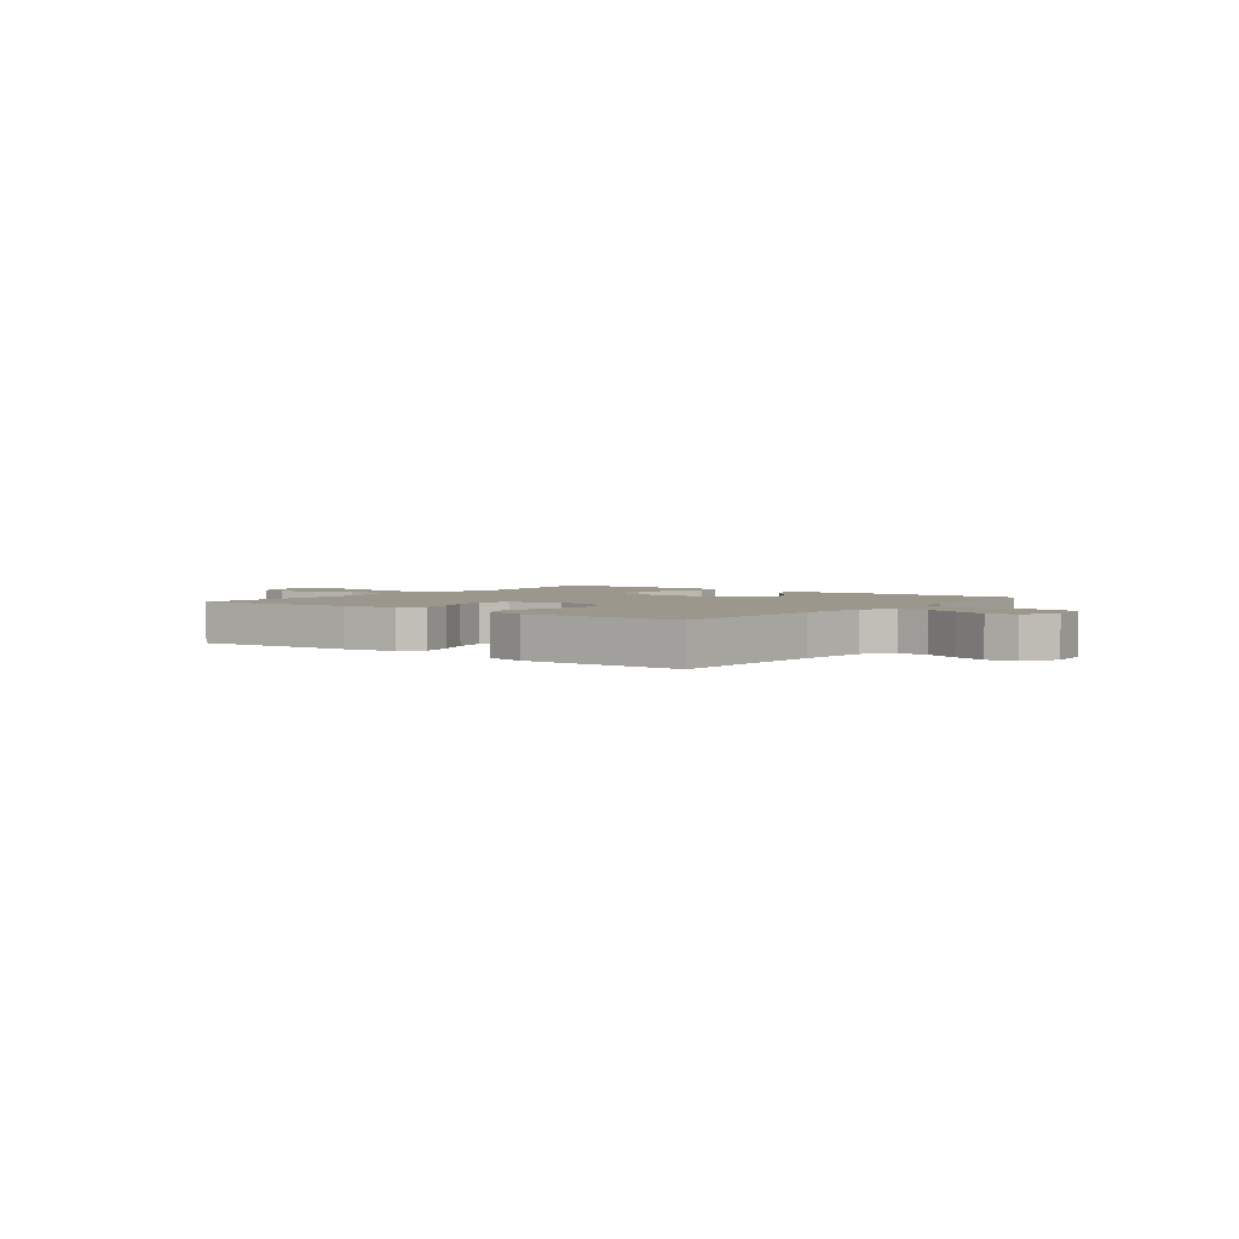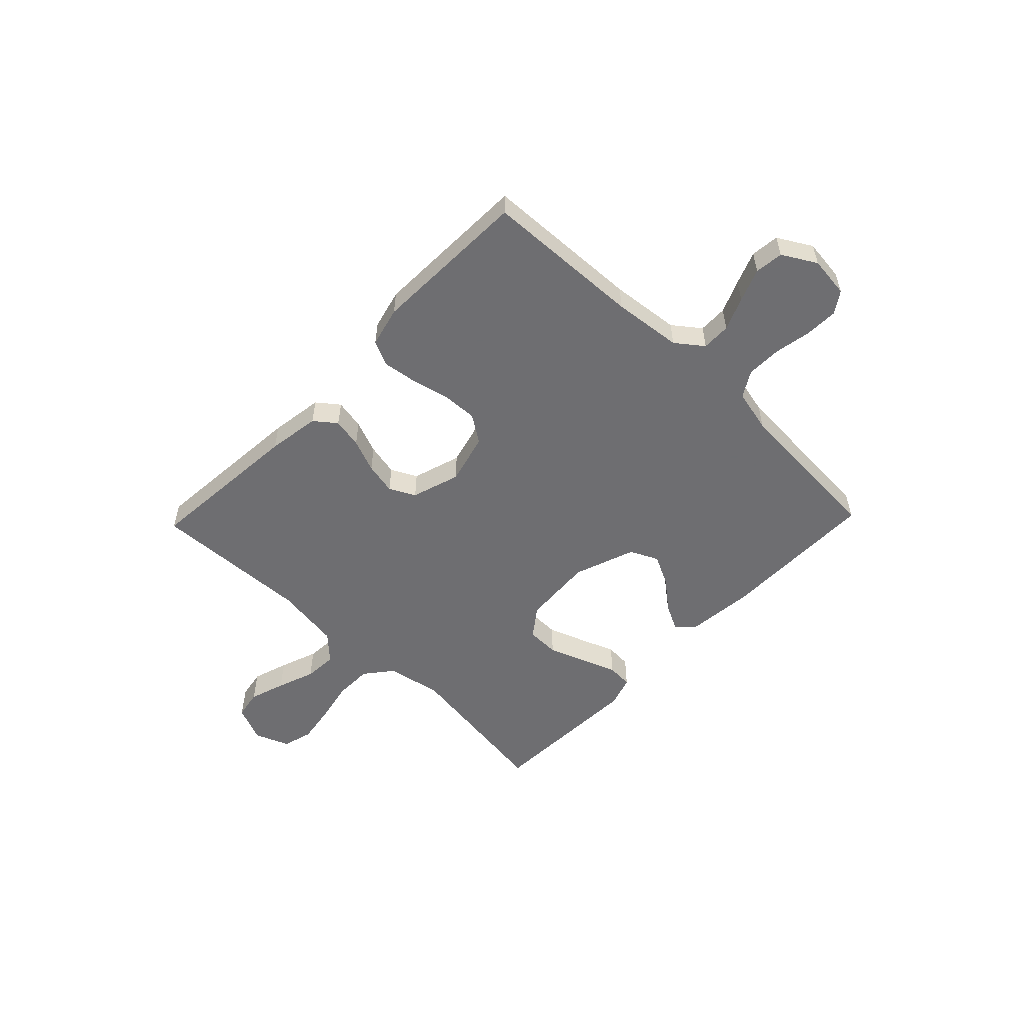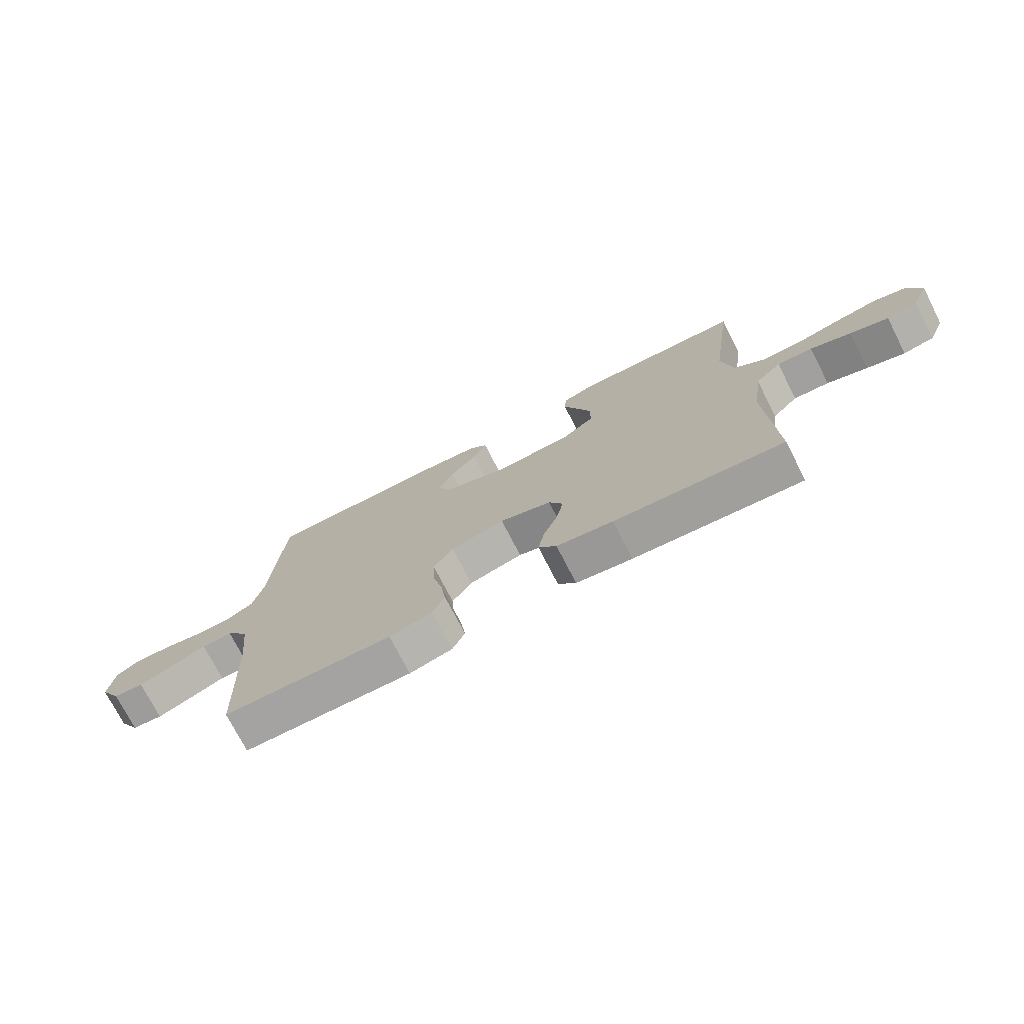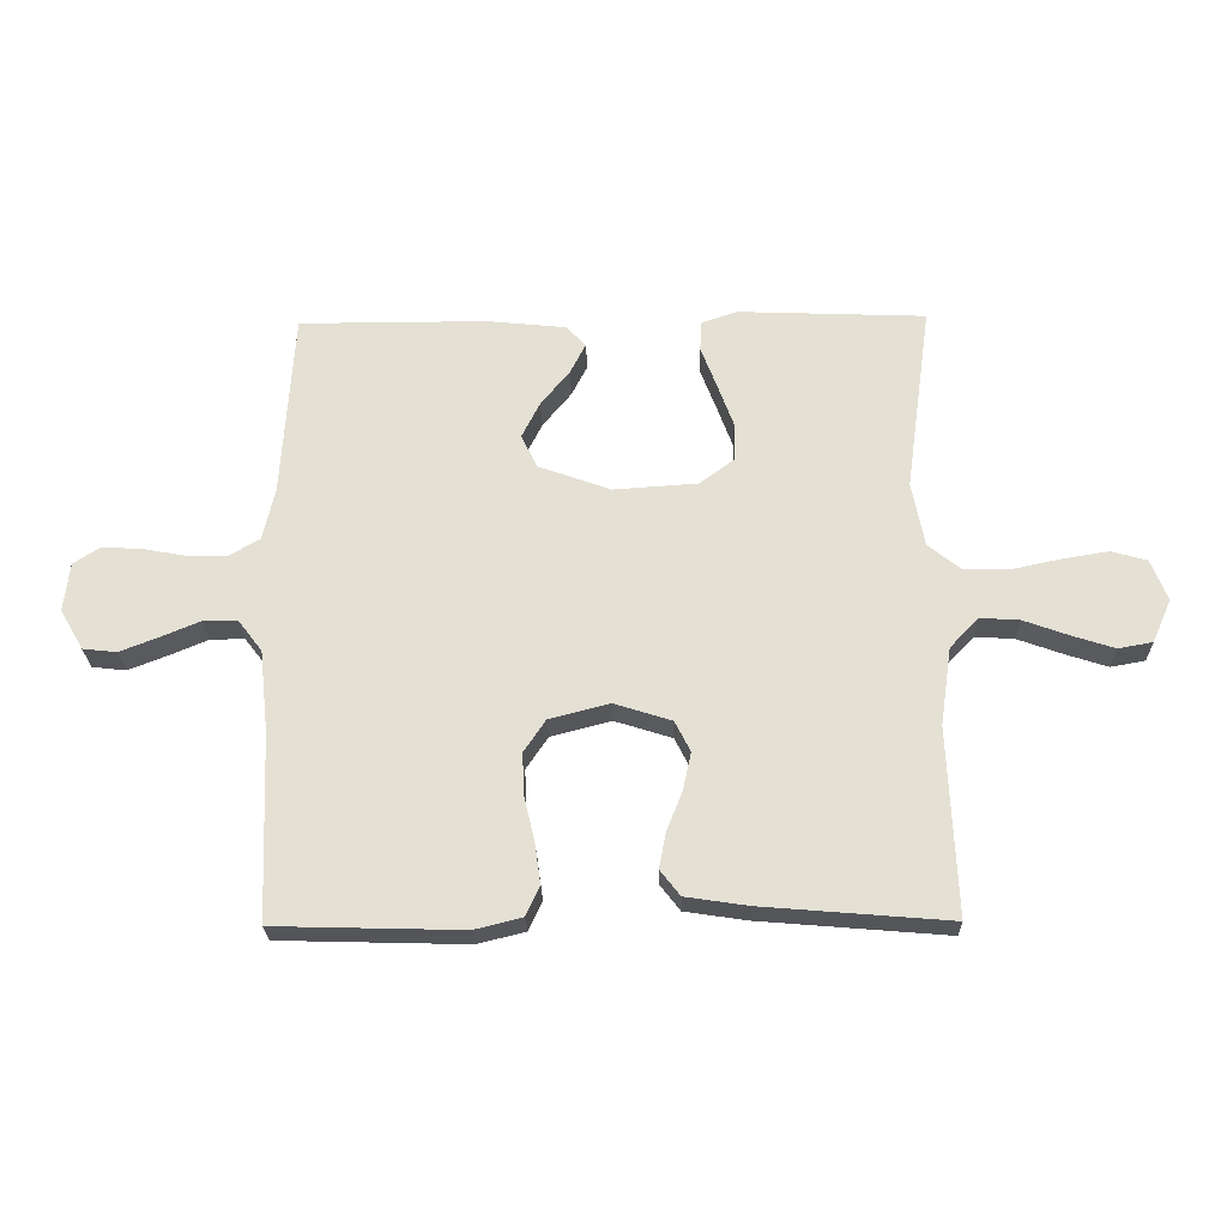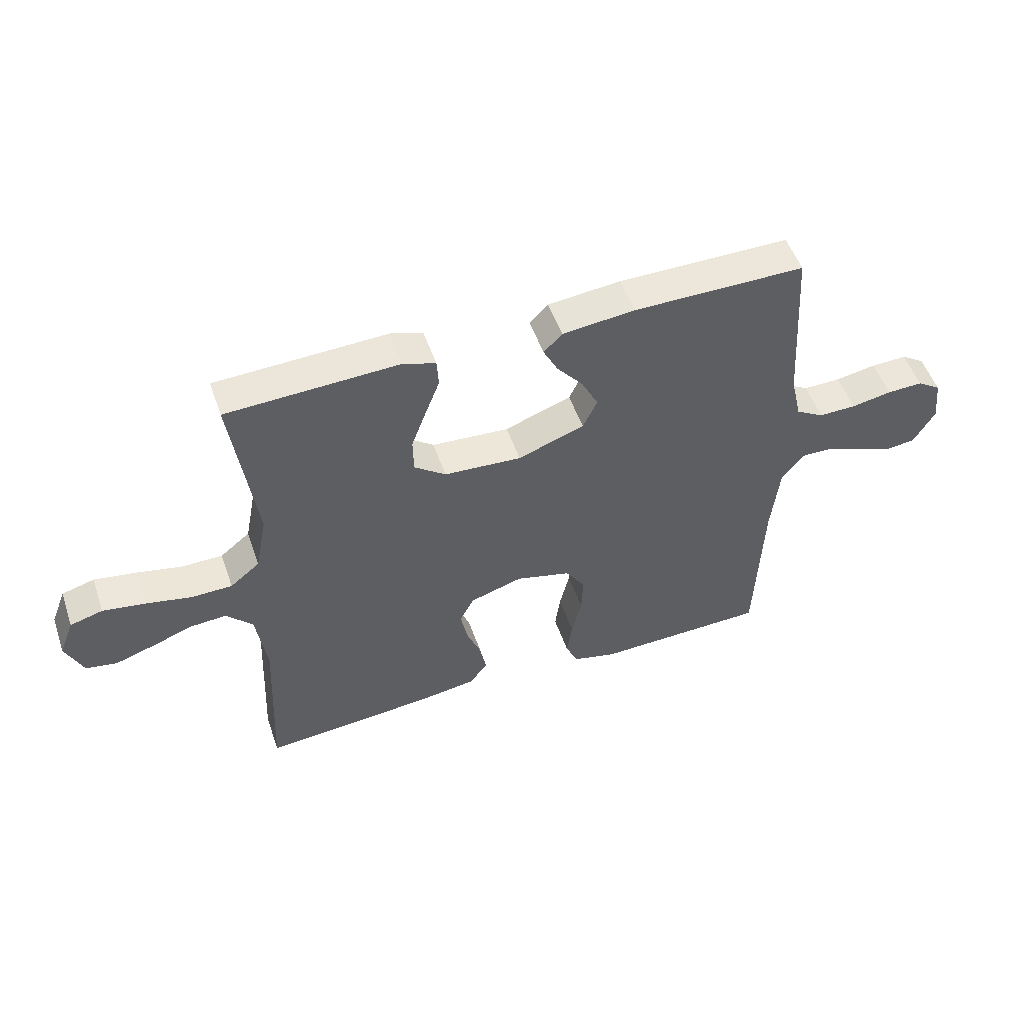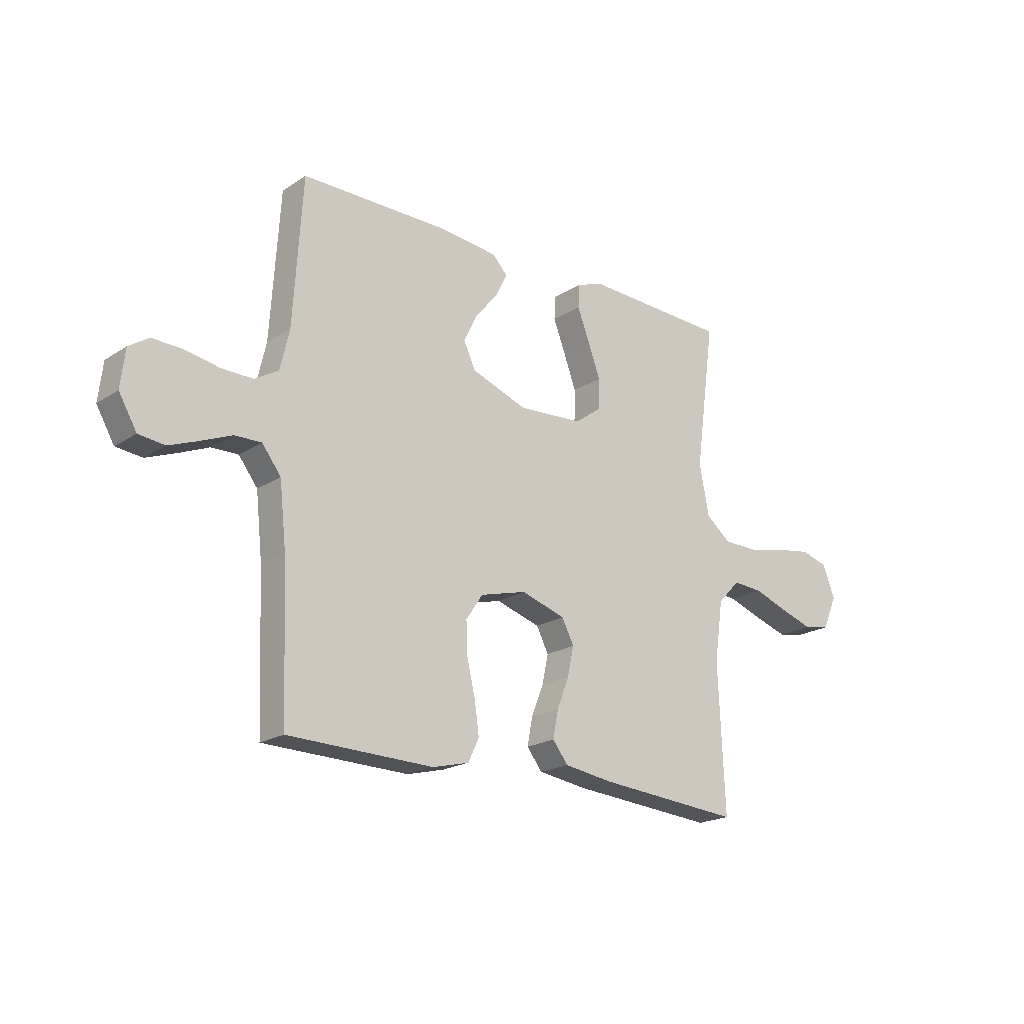
<metadata>
{"format":"obj","ext":"obj","renderer":"f3d","projection":"perspective","resolution":1024,"background":"white","views":[{"elev":2.9,"azim":-142.6,"up":"+Y"},{"elev":-54.4,"azim":-133.9,"up":"+Y"},{"elev":-74.0,"azim":27.1,"up":"+Z"},{"elev":-24.4,"azim":1.3,"up":"+Z"},{"elev":52.0,"azim":161.1,"up":"+Z"},{"elev":-19.9,"azim":-40.2,"up":"+Z"}]}
</metadata>
<code>
v -0.5 0.07 0.5
v -0.2 0.07 0.5
v -0.073 0.07 0.487
v -0.041 0.07 0.454
v -0.066 0.07 0.405
v -0.112 0.07 0.349
v -0.141 0.07 0.291
v -0.116 0.07 0.238
v 0 0.07 0.196
v 0.135 0.07 0.205
v 0.19 0.07 0.246
v 0.191 0.07 0.308
v 0.165 0.07 0.379
v 0.14 0.07 0.444
v 0.143 0.07 0.493
v 0.2 0.07 0.512
v 0.5 0.07 0.5
v 0.459 0.07 0.2
v 0.479 0.07 0.096
v 0.531 0.07 0.054
v 0.603 0.07 0.053
v 0.682 0.07 0.07
v 0.756 0.07 0.082
v 0.813 0.07 0.066
v 0.839 0.07 0
v 0.809 0.07 -0.069
v 0.754 0.07 -0.079
v 0.686 0.07 -0.057
v 0.614 0.07 -0.031
v 0.551 0.07 -0.027
v 0.505 0.07 -0.075
v 0.487 0.07 -0.2
v 0.5 0.07 -0.5
v 0.2 0.07 -0.475
v 0.1 0.07 -0.46
v 0.068 0.07 -0.419
v 0.079 0.07 -0.362
v 0.104 0.07 -0.299
v 0.117 0.07 -0.238
v 0.092 0.07 -0.189
v 0 0.07 -0.16
v -0.096 0.07 -0.185
v -0.131 0.07 -0.237
v -0.128 0.07 -0.305
v -0.111 0.07 -0.377
v -0.102 0.07 -0.442
v -0.124 0.07 -0.489
v -0.2 0.07 -0.508
v -0.5 0.07 -0.5
v -0.512 0.07 -0.2
v -0.526 0.07 -0.07
v -0.565 0.07 -0.019
v -0.62 0.07 -0.02
v -0.682 0.07 -0.046
v -0.744 0.07 -0.07
v -0.798 0.07 -0.064
v -0.835 0.07 0
v -0.826 0.07 0.078
v -0.785 0.07 0.105
v -0.723 0.07 0.103
v -0.652 0.07 0.09
v -0.587 0.07 0.089
v -0.538 0.07 0.118
v -0.519 0.07 0.2
v -0.5 0 0.5
v -0.2 0 0.5
v -0.073 0 0.487
v -0.041 0 0.454
v -0.066 0 0.405
v -0.112 0 0.349
v -0.141 0 0.291
v -0.116 0 0.238
v 0 0 0.196
v 0.135 0 0.205
v 0.19 0 0.246
v 0.191 0 0.308
v 0.165 0 0.379
v 0.14 0 0.444
v 0.143 0 0.493
v 0.2 0 0.512
v 0.5 0 0.5
v 0.459 0 0.2
v 0.479 0 0.096
v 0.531 0 0.054
v 0.603 0 0.053
v 0.682 0 0.07
v 0.756 0 0.082
v 0.813 0 0.066
v 0.839 0 0
v 0.809 0 -0.069
v 0.754 0 -0.079
v 0.686 0 -0.057
v 0.614 0 -0.031
v 0.551 0 -0.027
v 0.505 0 -0.075
v 0.487 0 -0.2
v 0.5 0 -0.5
v 0.2 0 -0.475
v 0.1 0 -0.46
v 0.068 0 -0.419
v 0.079 0 -0.362
v 0.104 0 -0.299
v 0.117 0 -0.238
v 0.092 0 -0.189
v 0 0 -0.16
v -0.096 0 -0.185
v -0.131 0 -0.237
v -0.128 0 -0.305
v -0.111 0 -0.377
v -0.102 0 -0.442
v -0.124 0 -0.489
v -0.2 0 -0.508
v -0.5 0 -0.5
v -0.512 0 -0.2
v -0.526 0 -0.07
v -0.565 0 -0.019
v -0.62 0 -0.02
v -0.682 0 -0.046
v -0.744 0 -0.07
v -0.798 0 -0.064
v -0.835 0 0
v -0.826 0 0.078
v -0.785 0 0.105
v -0.723 0 0.103
v -0.652 0 0.09
v -0.587 0 0.089
v -0.538 0 0.118
v -0.519 0 0.2
f 59 60 61
f 58 59 61
f 57 58 61
f 56 57 61
f 55 56 61
f 54 55 61
f 53 54 61
f 52 53 61 62
f 51 52 62 63
f 48 49 50
f 47 48 50
f 46 47 50
f 45 46 50
f 44 45 50
f 51 63 64
f 50 51 64
f 44 50 64
f 43 44 64
f 36 37 38
f 35 36 38
f 34 35 38
f 33 34 38
f 32 33 38
f 31 32 38 39
f 30 31 39 40
f 27 28 29
f 26 27 29
f 25 26 29
f 24 25 29
f 23 24 29
f 22 23 29
f 21 22 29
f 20 21 29 30
f 30 40 41
f 20 30 41
f 19 20 41
f 16 17 18
f 15 16 18
f 14 15 18
f 13 14 18
f 12 13 18 19
f 4 5 6
f 3 4 6
f 2 3 6
f 1 2 6
f 64 1 6
f 64 6 7
f 64 7 8
f 43 64 8
f 42 43 8
f 41 42 8 9
f 19 41 9 10
f 11 12 19
f 10 11 19
f 125 124 123
f 125 123 122
f 125 122 121
f 125 121 120
f 125 120 119
f 125 119 118
f 125 118 117
f 126 125 117 116
f 127 126 116 115
f 114 113 112
f 114 112 111
f 114 111 110
f 114 110 109
f 114 109 108
f 128 127 115
f 128 115 114
f 128 114 108
f 128 108 107
f 102 101 100
f 102 100 99
f 102 99 98
f 102 98 97
f 102 97 96
f 103 102 96 95
f 104 103 95 94
f 93 92 91
f 93 91 90
f 93 90 89
f 93 89 88
f 93 88 87
f 93 87 86
f 93 86 85
f 94 93 85 84
f 105 104 94
f 105 94 84
f 105 84 83
f 82 81 80
f 82 80 79
f 82 79 78
f 82 78 77
f 83 82 77 76
f 70 69 68
f 70 68 67
f 70 67 66
f 70 66 65
f 70 65 128
f 71 70 128
f 72 71 128
f 72 128 107
f 72 107 106
f 73 72 106 105
f 74 73 105 83
f 83 76 75
f 83 75 74
f 1 65 66 2
f 2 66 67 3
f 3 67 68 4
f 4 68 69 5
f 5 69 70 6
f 6 70 71 7
f 7 71 72 8
f 8 72 73 9
f 9 73 74 10
f 10 74 75 11
f 11 75 76 12
f 12 76 77 13
f 13 77 78 14
f 14 78 79 15
f 15 79 80 16
f 16 80 81 17
f 17 81 82 18
f 18 82 83 19
f 19 83 84 20
f 20 84 85 21
f 21 85 86 22
f 22 86 87 23
f 23 87 88 24
f 24 88 89 25
f 25 89 90 26
f 26 90 91 27
f 27 91 92 28
f 28 92 93 29
f 29 93 94 30
f 30 94 95 31
f 31 95 96 32
f 32 96 97 33
f 33 97 98 34
f 34 98 99 35
f 35 99 100 36
f 36 100 101 37
f 37 101 102 38
f 38 102 103 39
f 39 103 104 40
f 40 104 105 41
f 41 105 106 42
f 42 106 107 43
f 43 107 108 44
f 44 108 109 45
f 45 109 110 46
f 46 110 111 47
f 47 111 112 48
f 48 112 113 49
f 49 113 114 50
f 50 114 115 51
f 51 115 116 52
f 52 116 117 53
f 53 117 118 54
f 54 118 119 55
f 55 119 120 56
f 56 120 121 57
f 57 121 122 58
f 58 122 123 59
f 59 123 124 60
f 60 124 125 61
f 61 125 126 62
f 62 126 127 63
f 63 127 128 64
f 64 128 65 1

</code>
